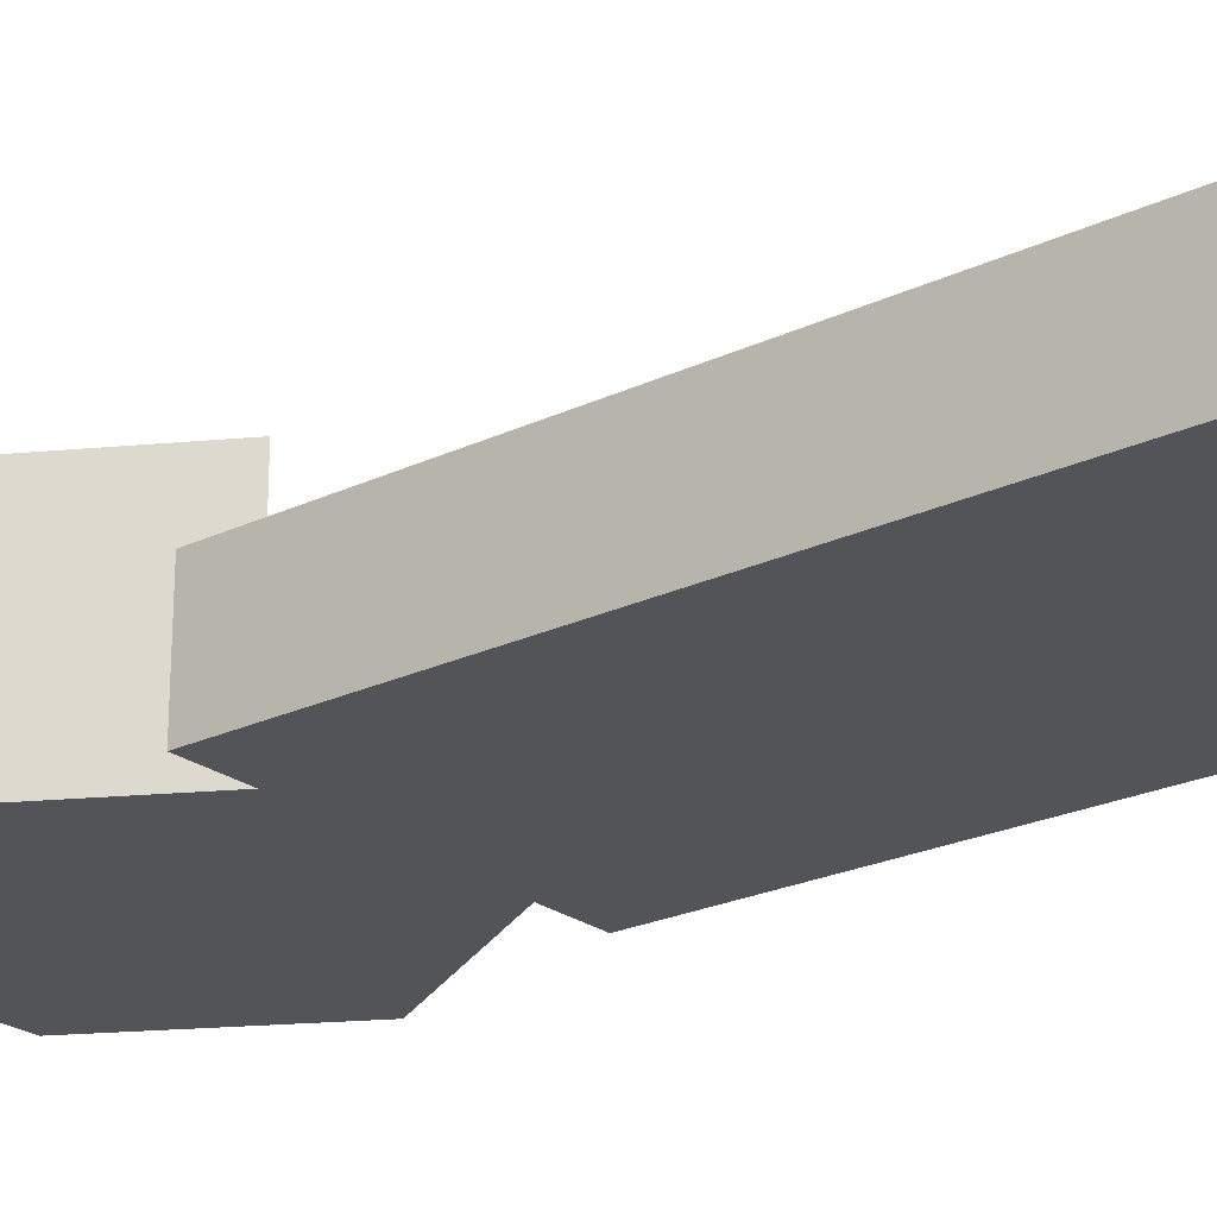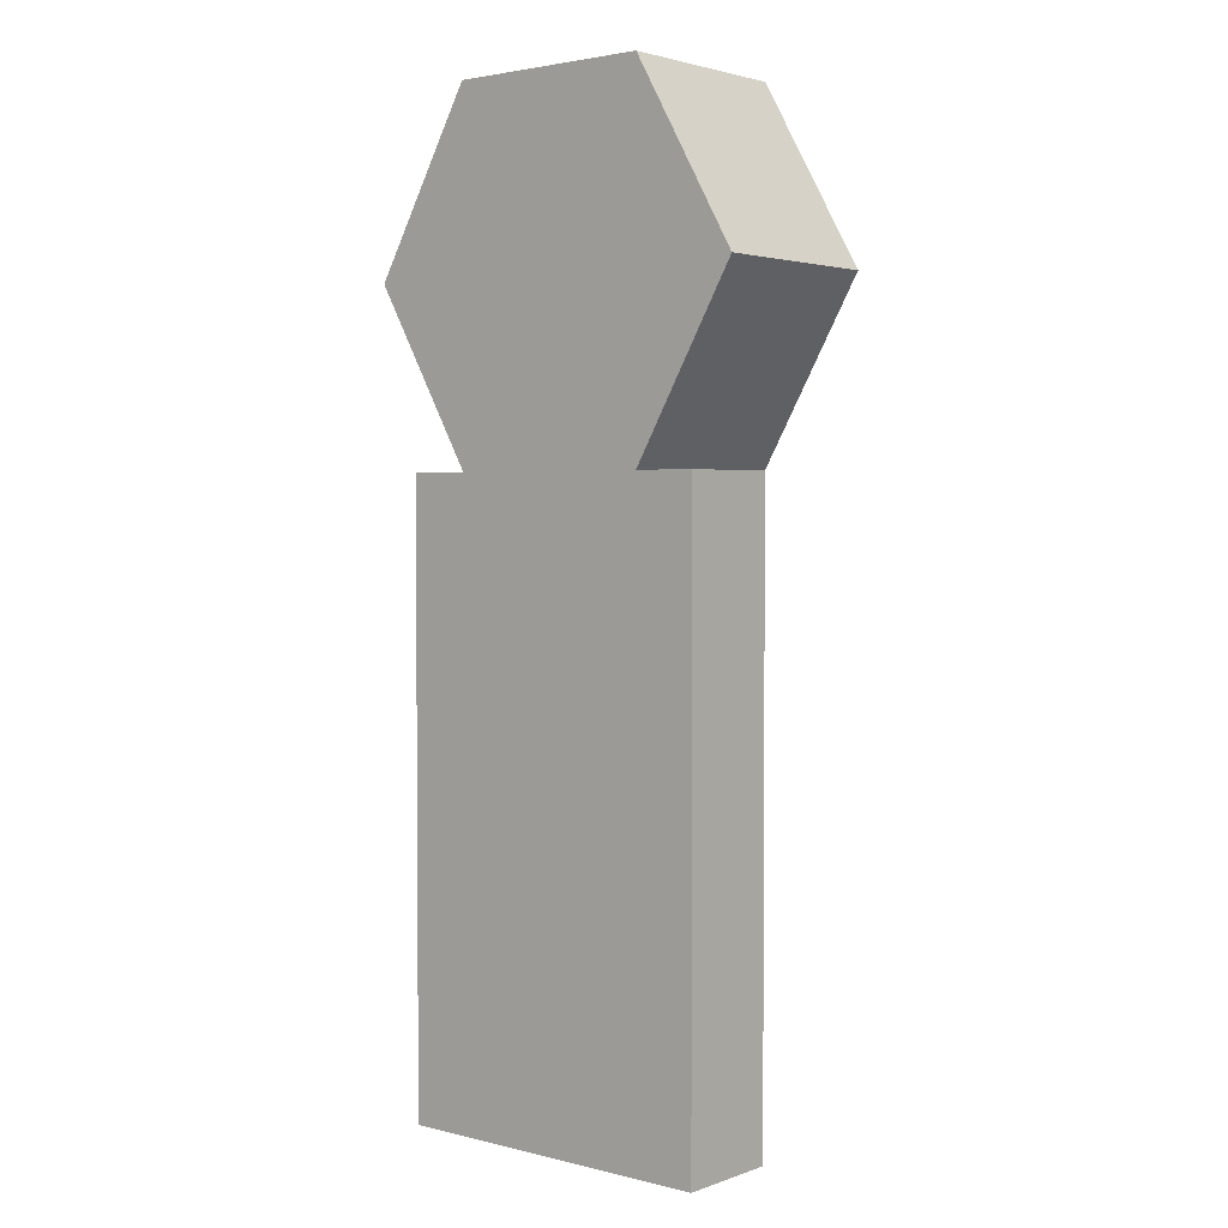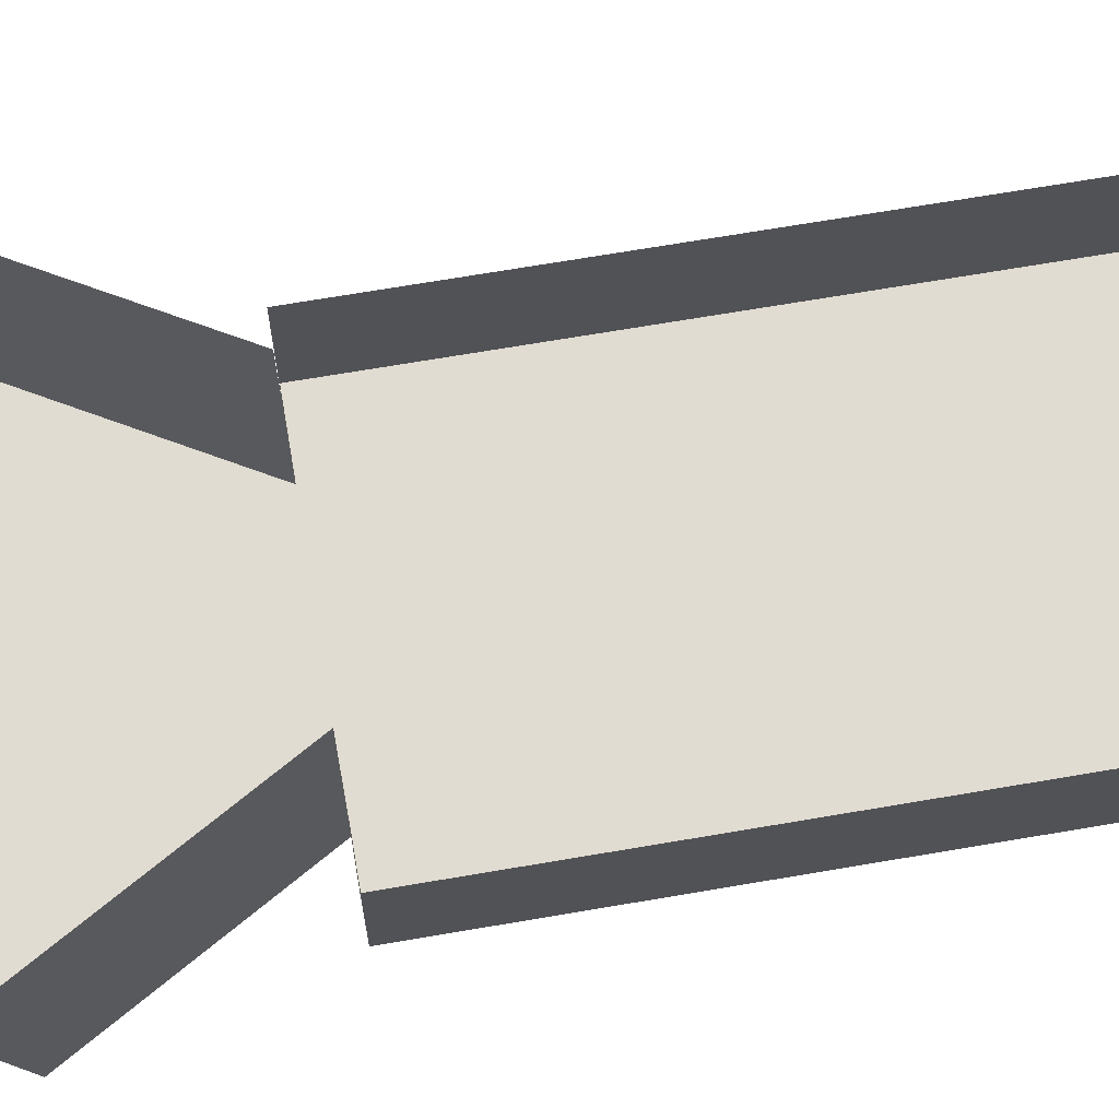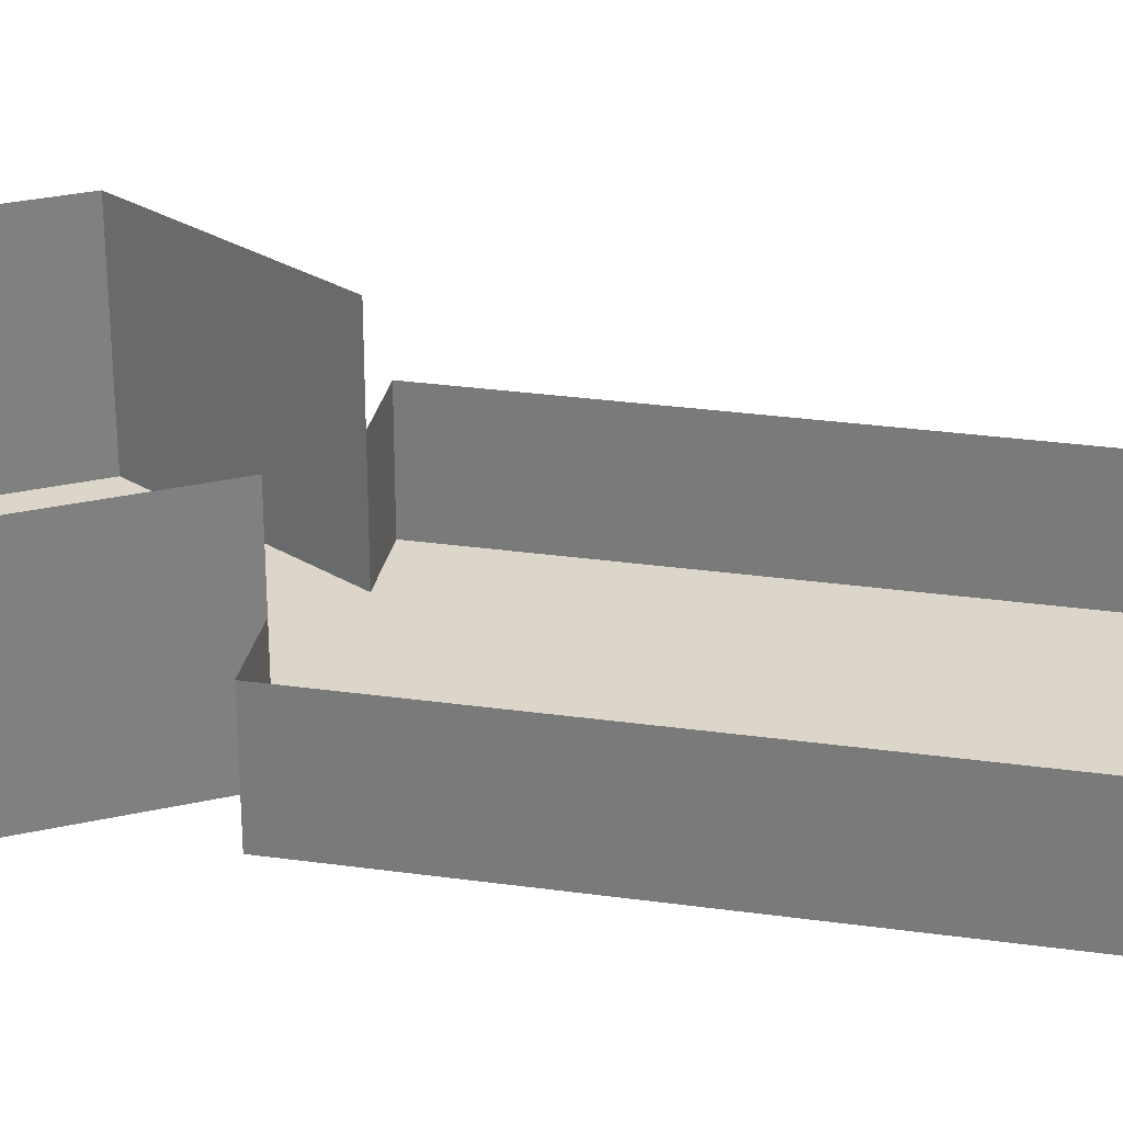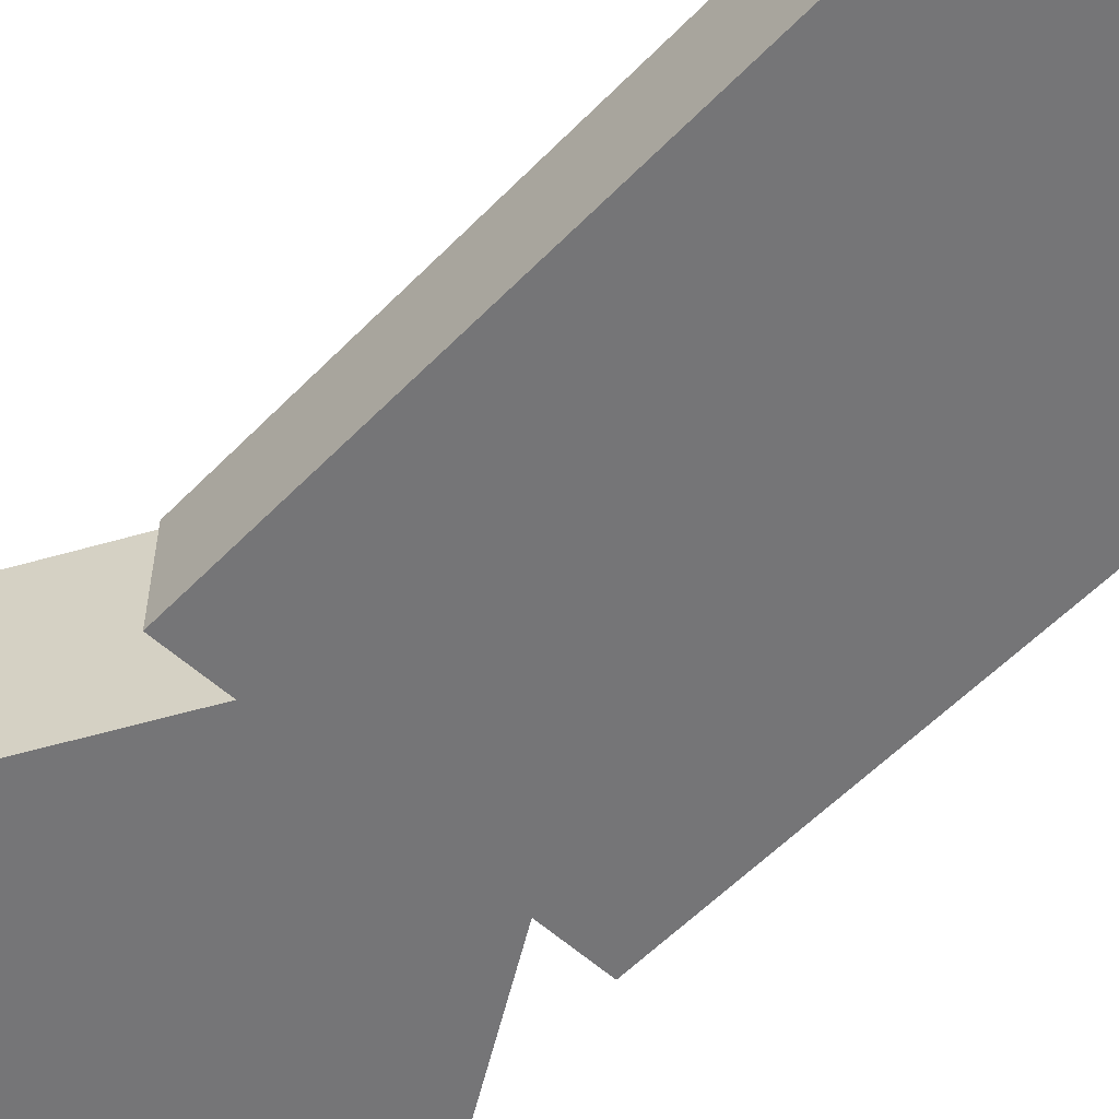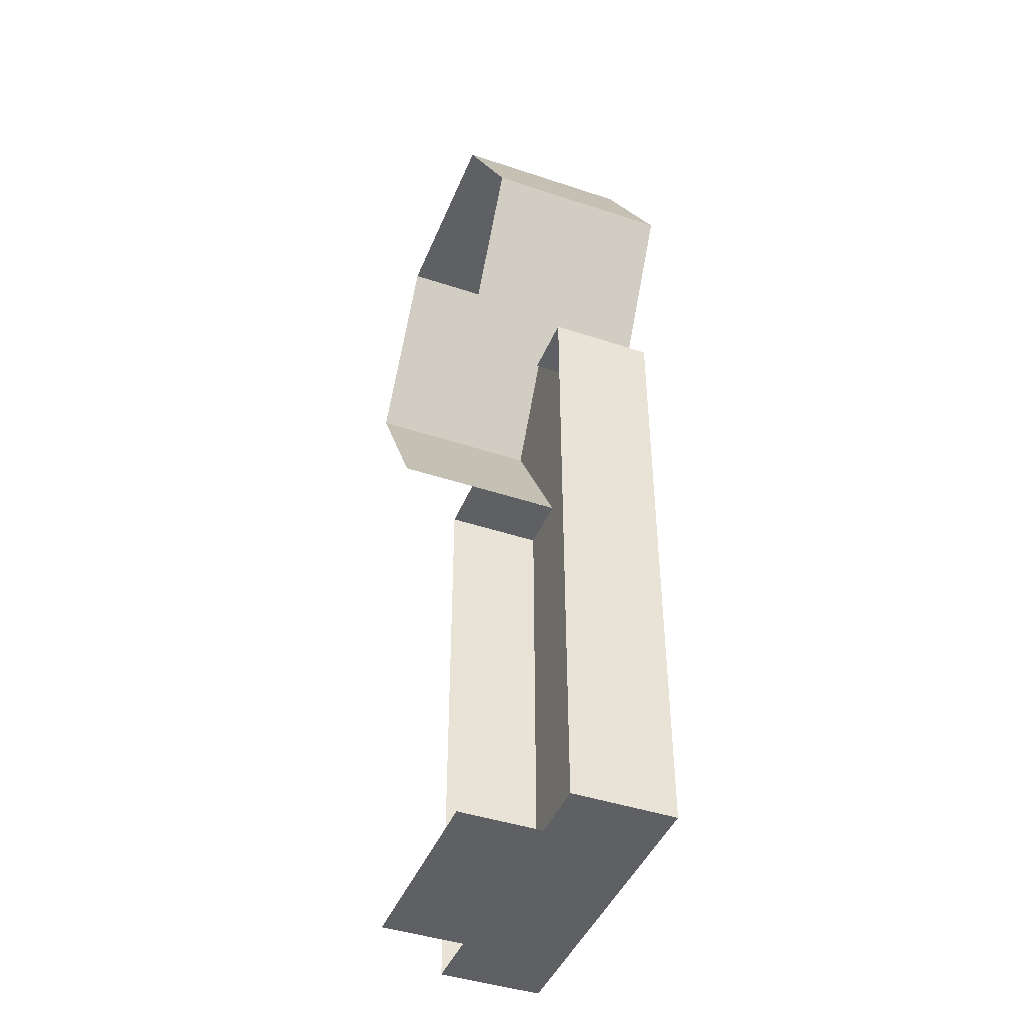
<metadata>
{"format":"obj","ext":"obj","renderer":"f3d","projection":"perspective","resolution":1024,"background":"white","views":[{"elev":-23.4,"azim":-51.4,"up":"+Z"},{"elev":2.7,"azim":-139.8,"up":"+Y"},{"elev":69.3,"azim":-99.7,"up":"+Z"},{"elev":29.8,"azim":-78.5,"up":"+Z"},{"elev":-56.6,"azim":-43.3,"up":"+Z"},{"elev":-43.7,"azim":68.6,"up":"+Y"}]}
</metadata>
<code>
v 5 8.66 0
v -5 8.66 0
v -10 8.742e-07 0
v -5 -8.66 0
v 5 -8.66 0
v 10 -2.449e-15 0
v 5 -8.66 9
v 10 -2.449e-15 9
v -10 8.742e-07 9
v -5 -8.66 9
v -5 8.66 9
v 5 8.66 9
v 5 -38.66 0
v -5 -38.66 0
v -5 -38.66 9
v 5 -38.66 9
v 8 -38.66 0
v 8 -8.66 0
v -8 -8.66 0
v -8 -38.66 0
v 8 -38.66 5
v 8 -8.66 5
v 5 -8.66 5
v 5 -38.66 5
v -8 -8.66 5
v -8 -38.66 5
v -5 -8.66 5
v -5 -38.66 5
g Group
f 1 2 3 4 5 6
f 6 5 7 8
f 4 3 9 10
f 3 2 11 9
f 2 1 12 11
f 1 6 8 12
f 13 14 15 16
f 14 13 5 4
f 17 18 5 13
f 19 20 14 4
f 17 21 22 18
f 18 22 23 5
f 21 17 13 24
f 20 19 25 26
f 25 19 4 27
f 20 26 28 14

</code>
